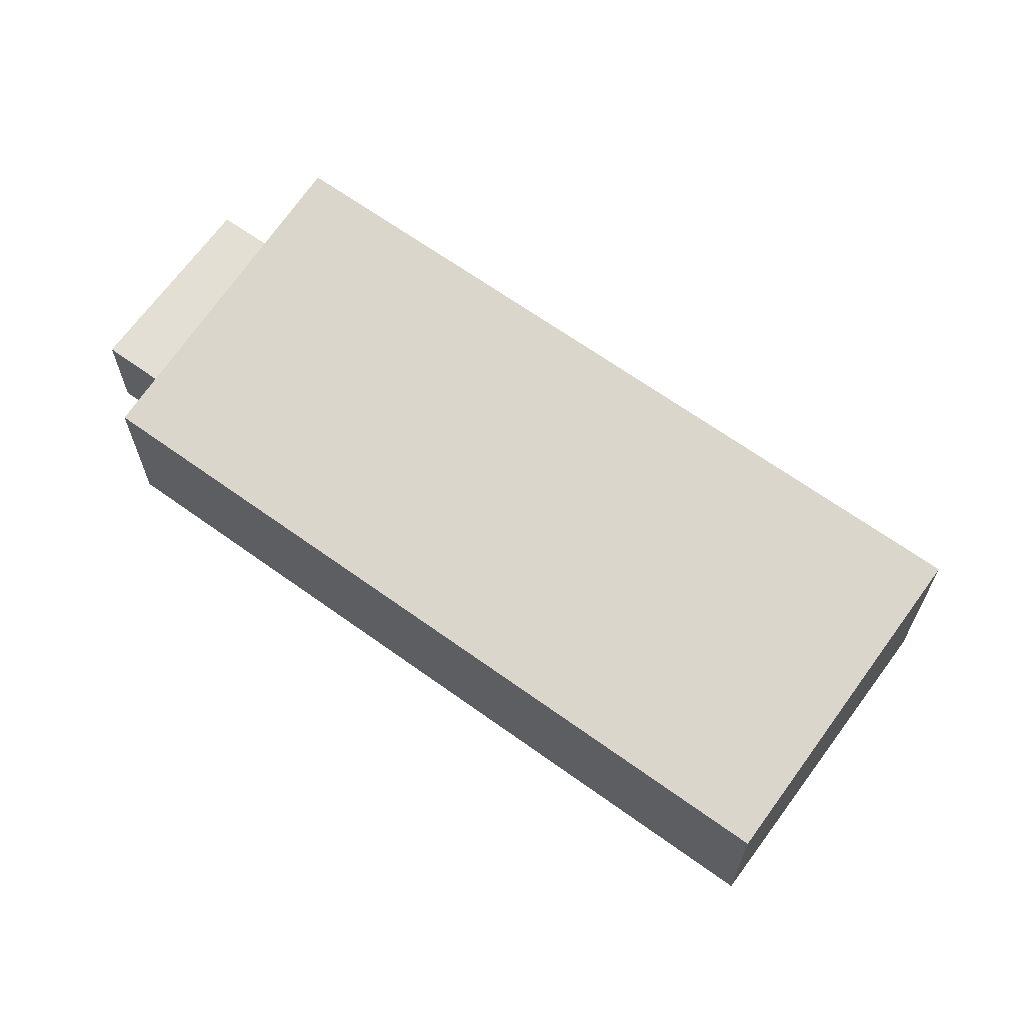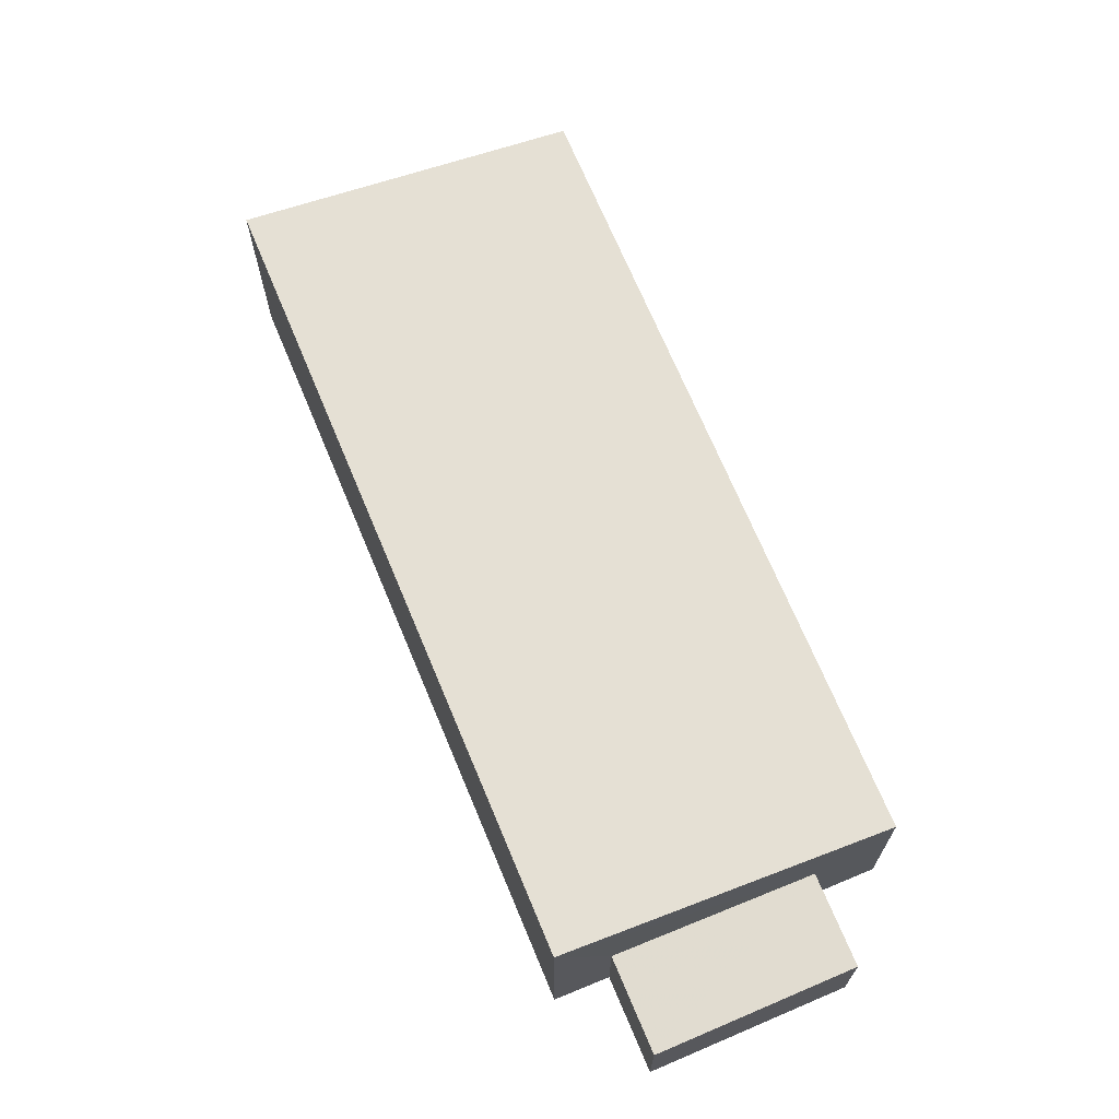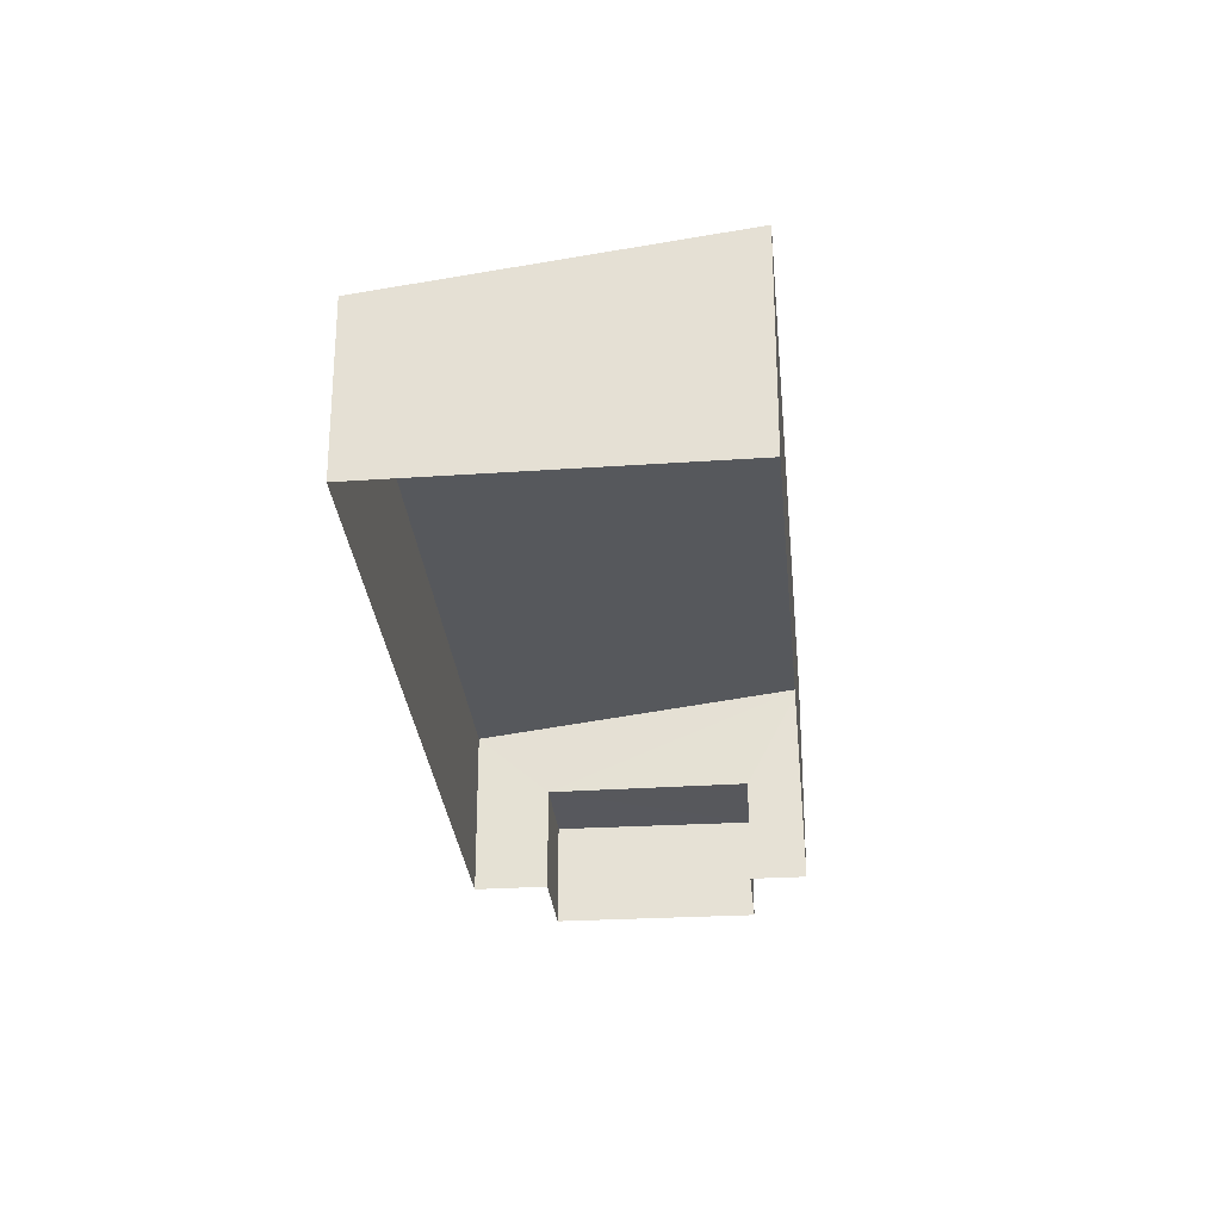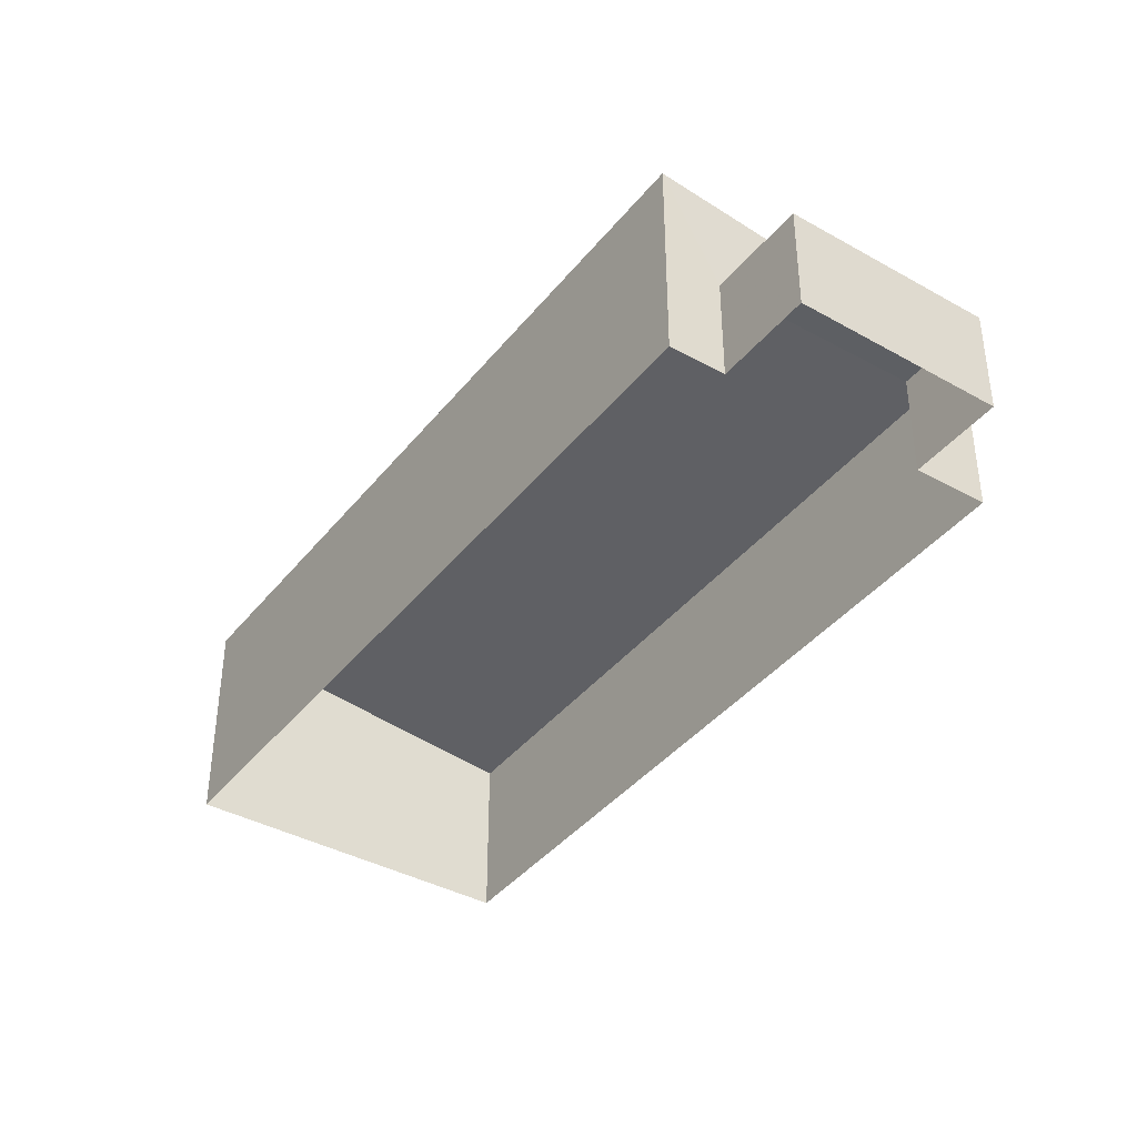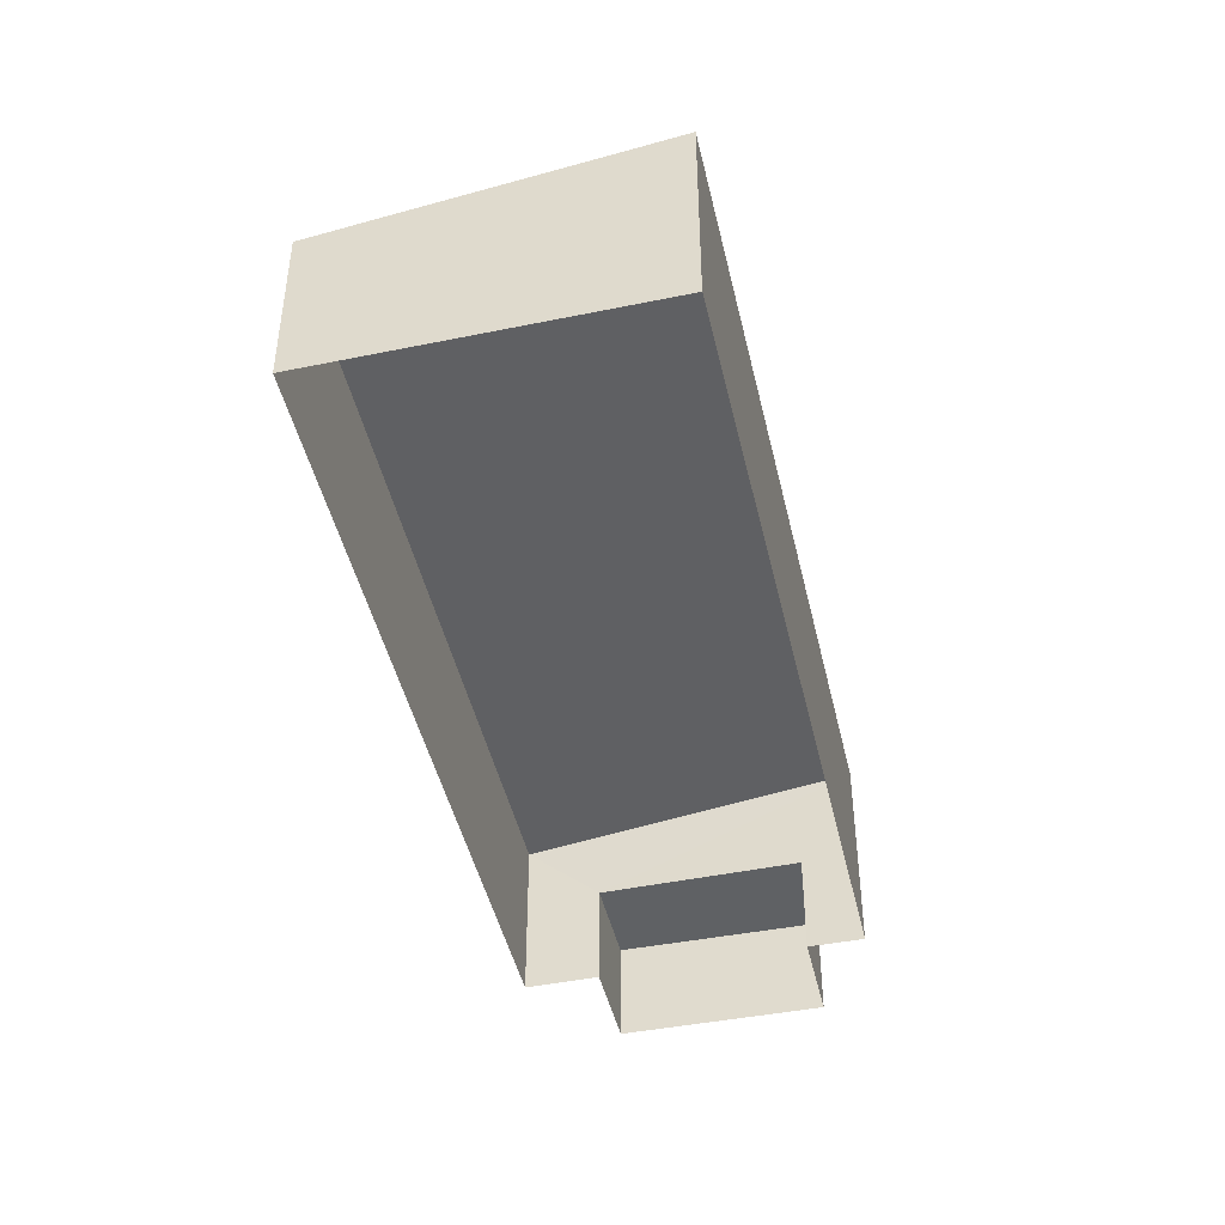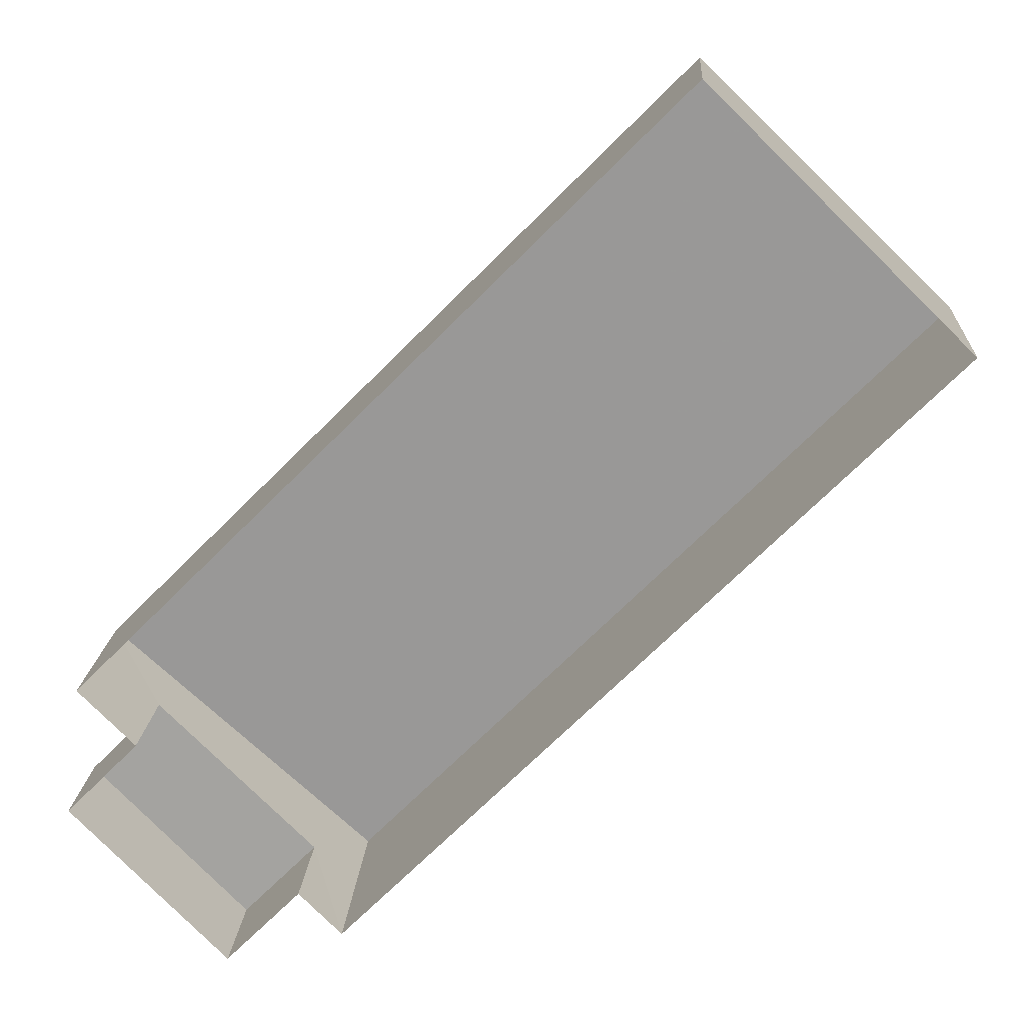
<metadata>
{"format":"obj","ext":"obj","renderer":"f3d","projection":"perspective","resolution":1024,"background":"white","views":[{"elev":66.3,"azim":170.8,"up":"+Z"},{"elev":69.4,"azim":22.4,"up":"+Z"},{"elev":-28.8,"azim":-129.7,"up":"+Z"},{"elev":-40.0,"azim":10.4,"up":"+Z"},{"elev":-45.7,"azim":-122.2,"up":"+Z"},{"elev":16.4,"azim":-176.4,"up":"+Y"}]}
</metadata>
<code>
v -2.239e+05 -1.281e+05 15.74
v -2.239e+05 -1.281e+05 15.74
v -2.239e+05 -1.281e+05 15.74
v -2.239e+05 -1.281e+05 15.74
v -2.239e+05 -1.281e+05 15.74
v -2.239e+05 -1.281e+05 15.74
v -2.239e+05 -1.281e+05 15.74
v -2.239e+05 -1.281e+05 15.74
v -2.239e+05 -1.281e+05 18.99
v -2.239e+05 -1.281e+05 18.99
v -2.239e+05 -1.281e+05 18.99
v -2.239e+05 -1.281e+05 18.99
v -2.239e+05 -1.281e+05 20.98
v -2.239e+05 -1.281e+05 22.28
v -2.239e+05 -1.281e+05 20.98
v -2.239e+05 -1.281e+05 22.28
f 1 2 3
f 3 2 4
f 4 5 6
f 2 7 8
f 5 2 8
f 4 2 5
f 9 10 11
f 9 12 10
f 13 14 15
f 13 16 14
f 11 8 7
f 11 10 8
f 13 1 3
f 13 15 1
f 2 1 9
f 1 15 9
f 5 12 6
f 9 15 14
f 12 9 14
f 6 12 14
f 13 3 4
f 16 13 4
f 5 8 10
f 12 5 10
f 2 11 7
f 2 9 11
f 16 4 6
f 14 16 6

</code>
